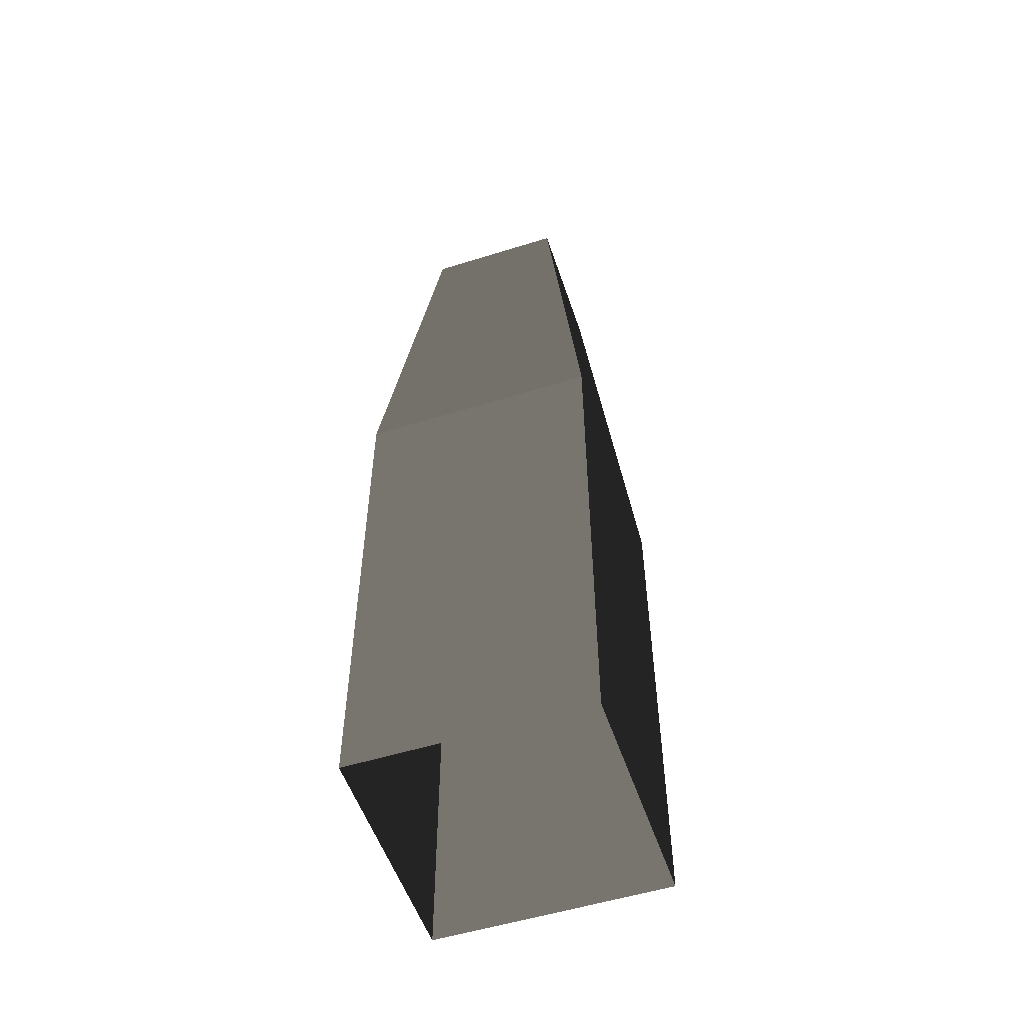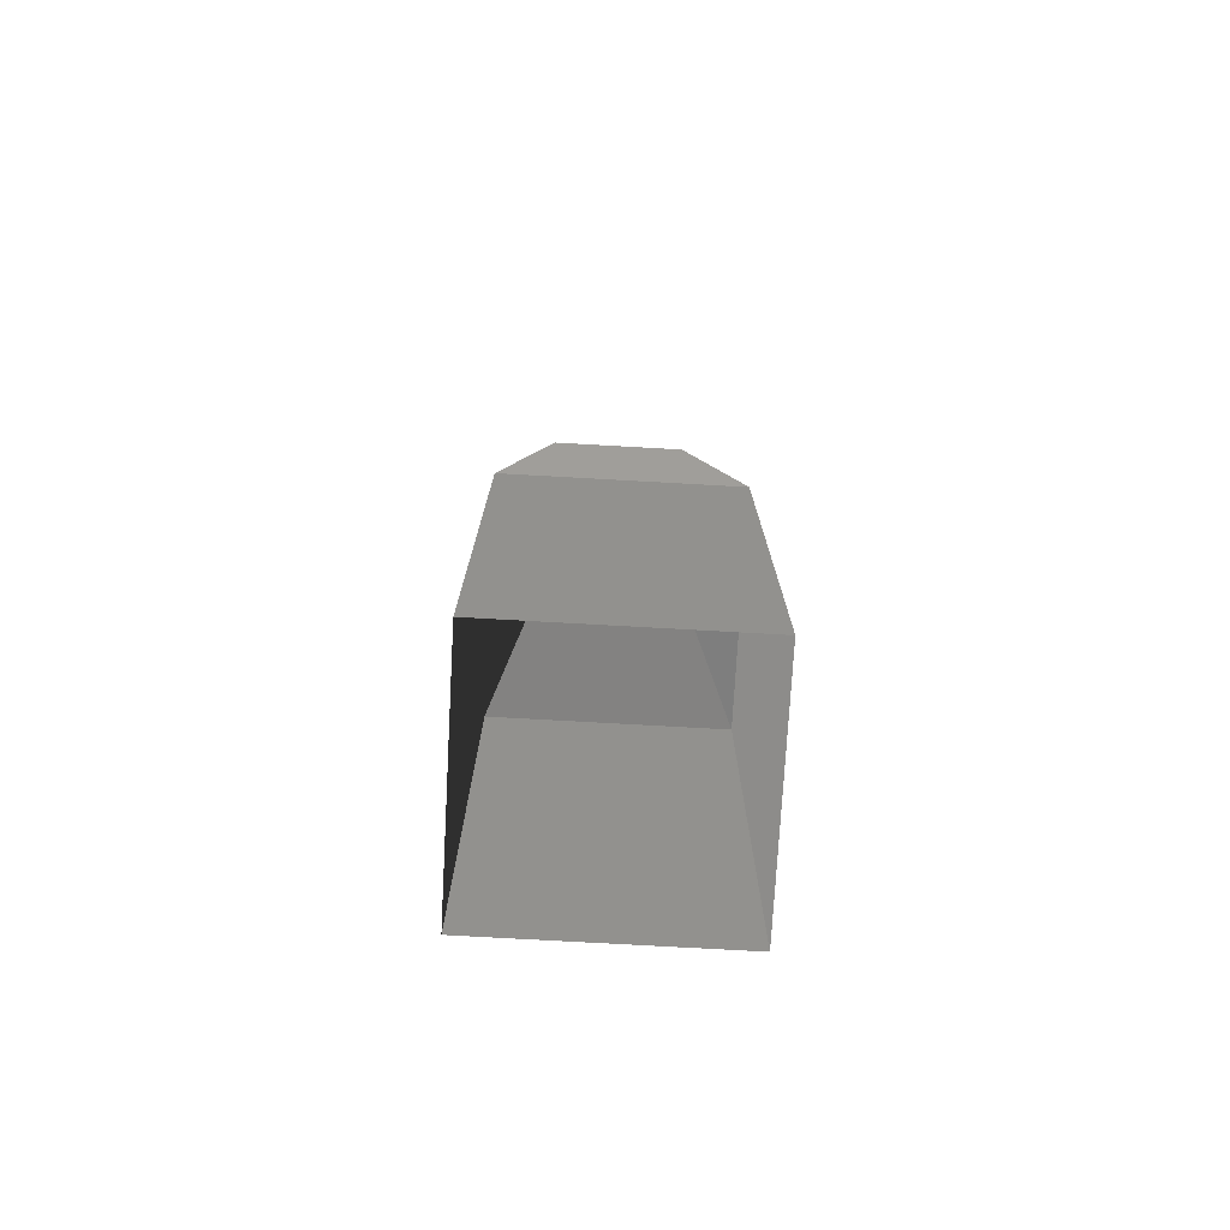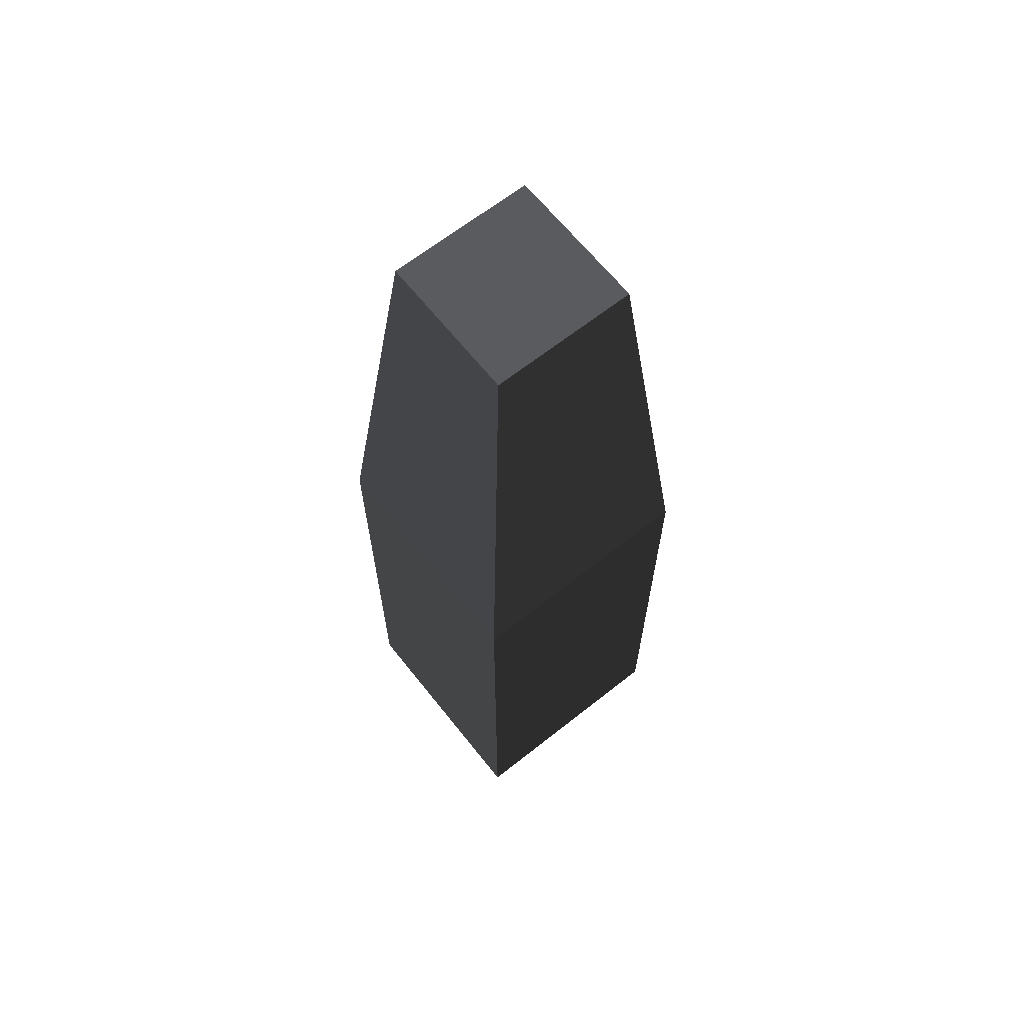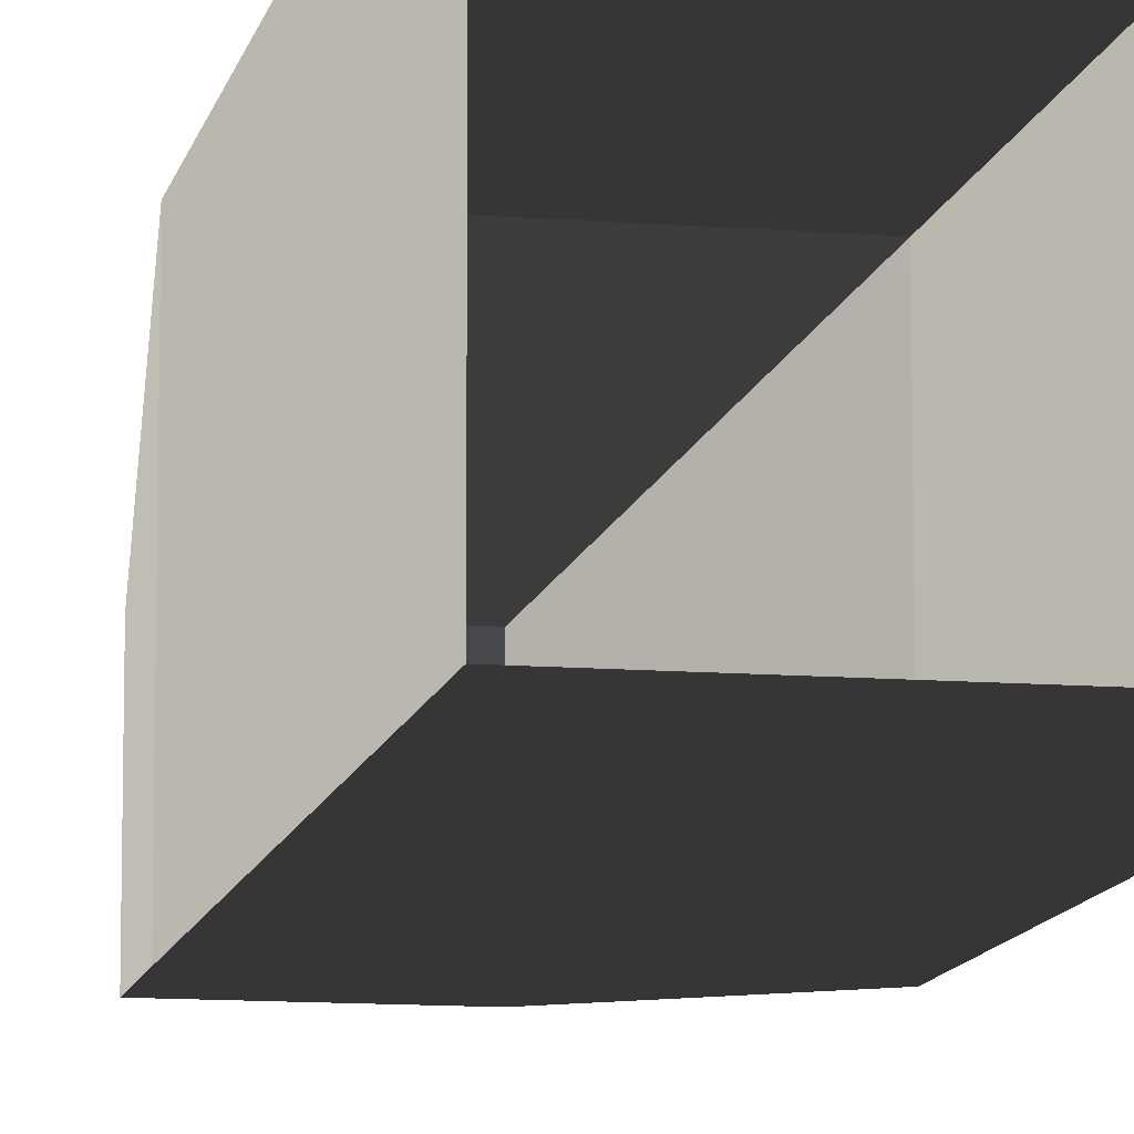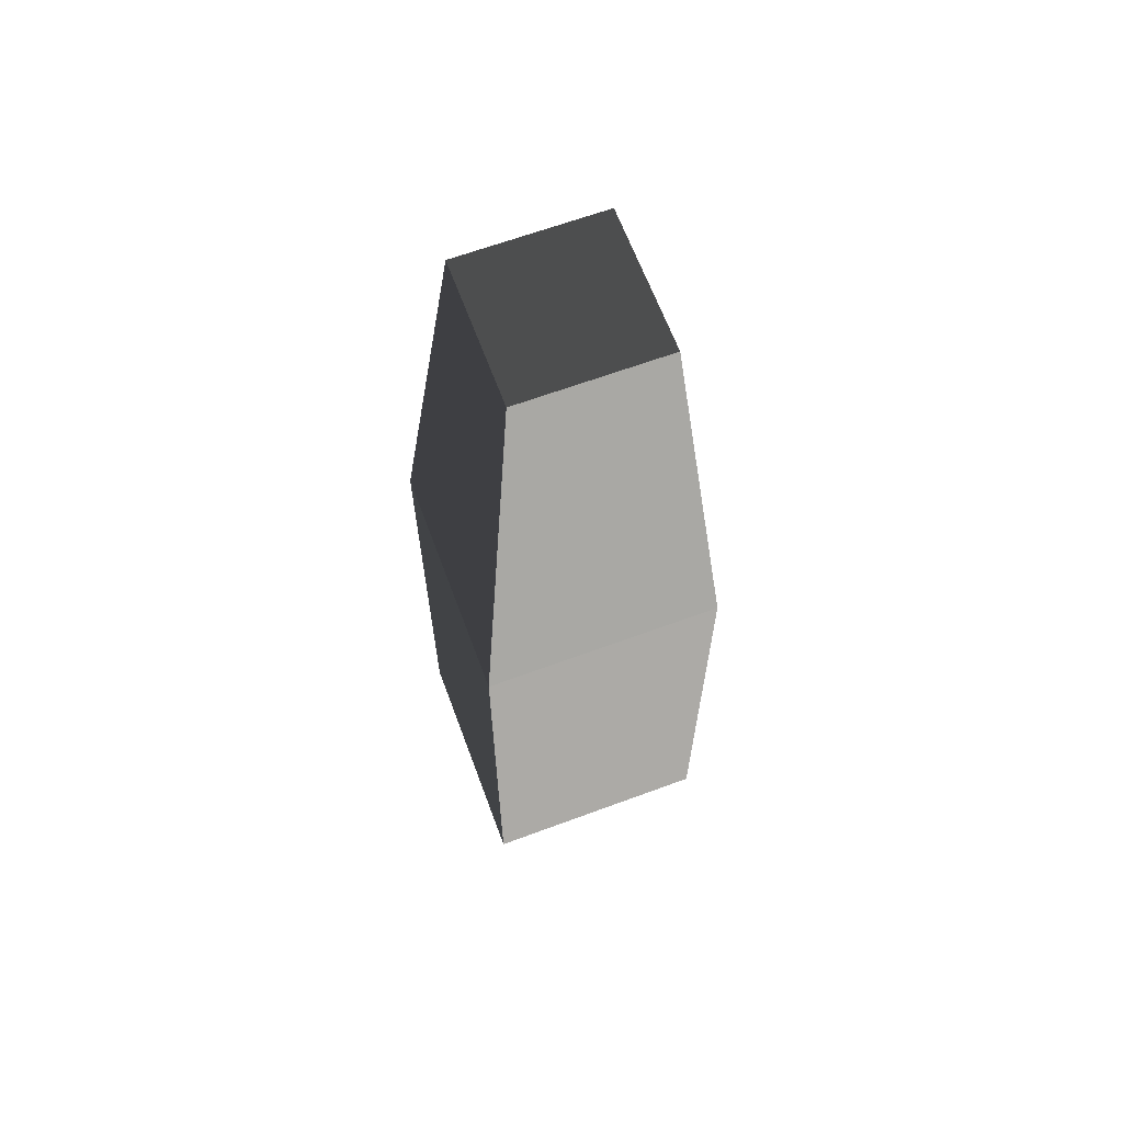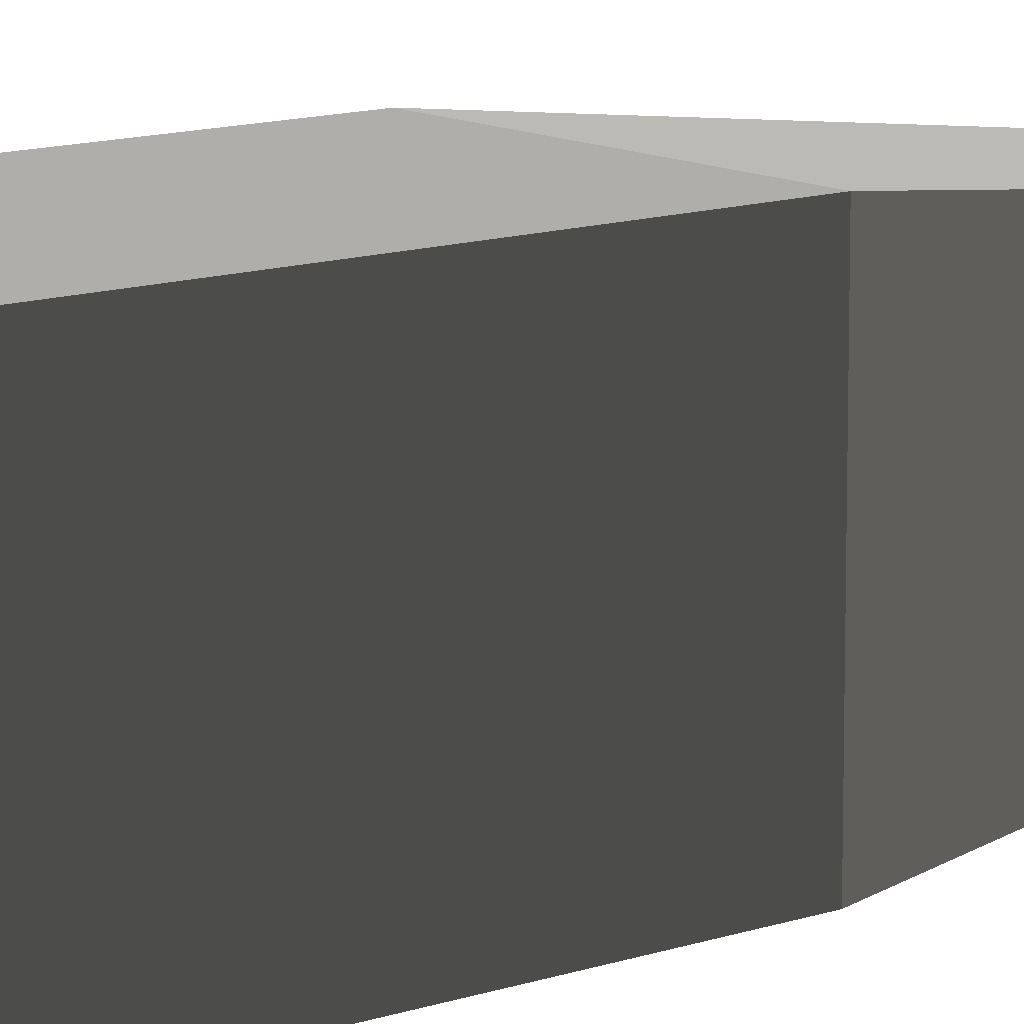
<metadata>
{"format":"obj","ext":"obj","renderer":"f3d","projection":"perspective","resolution":1024,"background":"white","views":[{"elev":-53.8,"azim":-71.6,"up":"+Z"},{"elev":-75.2,"azim":176.8,"up":"+Z"},{"elev":65.5,"azim":141.5,"up":"+Z"},{"elev":-11.1,"azim":168.7,"up":"+Y"},{"elev":65.0,"azim":-110.4,"up":"+Z"},{"elev":12.2,"azim":-129.0,"up":"+Y"}]}
</metadata>
<code>
v -1 -1 0.9999
v -1 -1 -1.834
v -1 1 -1.834
v -1 1 0.9999
v -1 1 0.9999
v -1 1 -1.834
v 1 1 -1.834
v 1 1 0.9999
v 1 1 0.9999
v 1 1 -1.834
v 1 -1 -1.834
v 1 -1 0.9999
v 1 -1 0.9999
v 1 -1 -1.834
v -1 -1 -1.834
v -1 -1 0.9999
v 1 -1 0.9999
v 0.6066 -0.6066 4.673
v 0.6066 0.6066 4.673
v 1 1 0.9999
v 0.6066 -0.6066 4.673
v -0.6066 -0.6066 4.673
v -0.6066 0.6066 4.673
v 0.6066 0.6066 4.673
v -1 1 0.9999
v -0.6066 0.6066 4.673
v -0.6066 -0.6066 4.673
v -1 -1 0.9999
v -1 -1 0.9999
v -0.6066 -0.6066 4.673
v 0.6066 -0.6066 4.673
v 1 -1 0.9999
v 1 1 0.9999
v 0.6066 0.6066 4.673
v -0.6066 0.6066 4.673
v -1 1 0.9999
v 1 -1 -1.834
v 1 -1 -3.392
v -1 -1 -3.392
v -1 -1 -1.834
v 1 1 -1.834
v 1 1 -3.392
v 1 -1 -3.392
v 1 -1 -1.834
v -1 -1 -1.834
v -1 -1 -3.392
v -1 1 -3.392
v -1 1 -1.834
v -1 1 -1.834
v -1 1 -3.392
v 1 1 -3.392
v 1 1 -1.834
g Column_wall_a.060_35671_316
f 1 3 2
f 1 4 3
f 5 7 6
f 5 8 7
f 9 11 10
f 9 12 11
f 13 15 14
f 13 16 15
f 17 19 18
f 17 20 19
f 21 23 22
f 21 24 23
f 25 27 26
f 25 28 27
f 29 31 30
f 29 32 31
f 33 35 34
f 33 36 35
f 37 39 38
f 37 40 39
f 41 43 42
f 41 44 43
f 45 47 46
f 45 48 47
f 49 51 50
f 49 52 51

</code>
